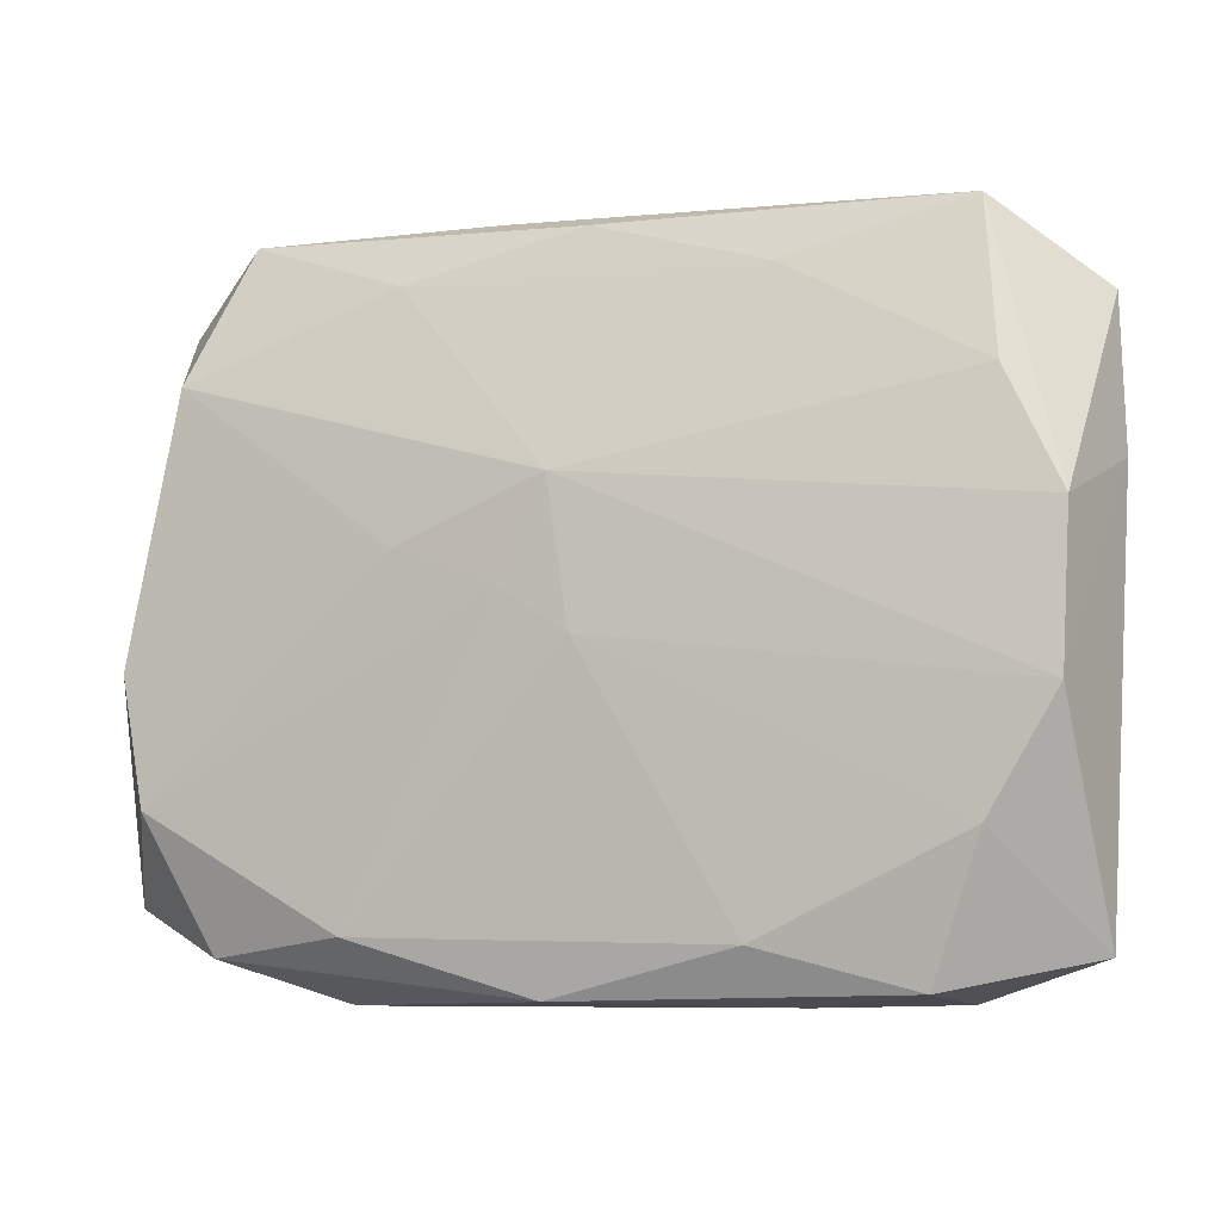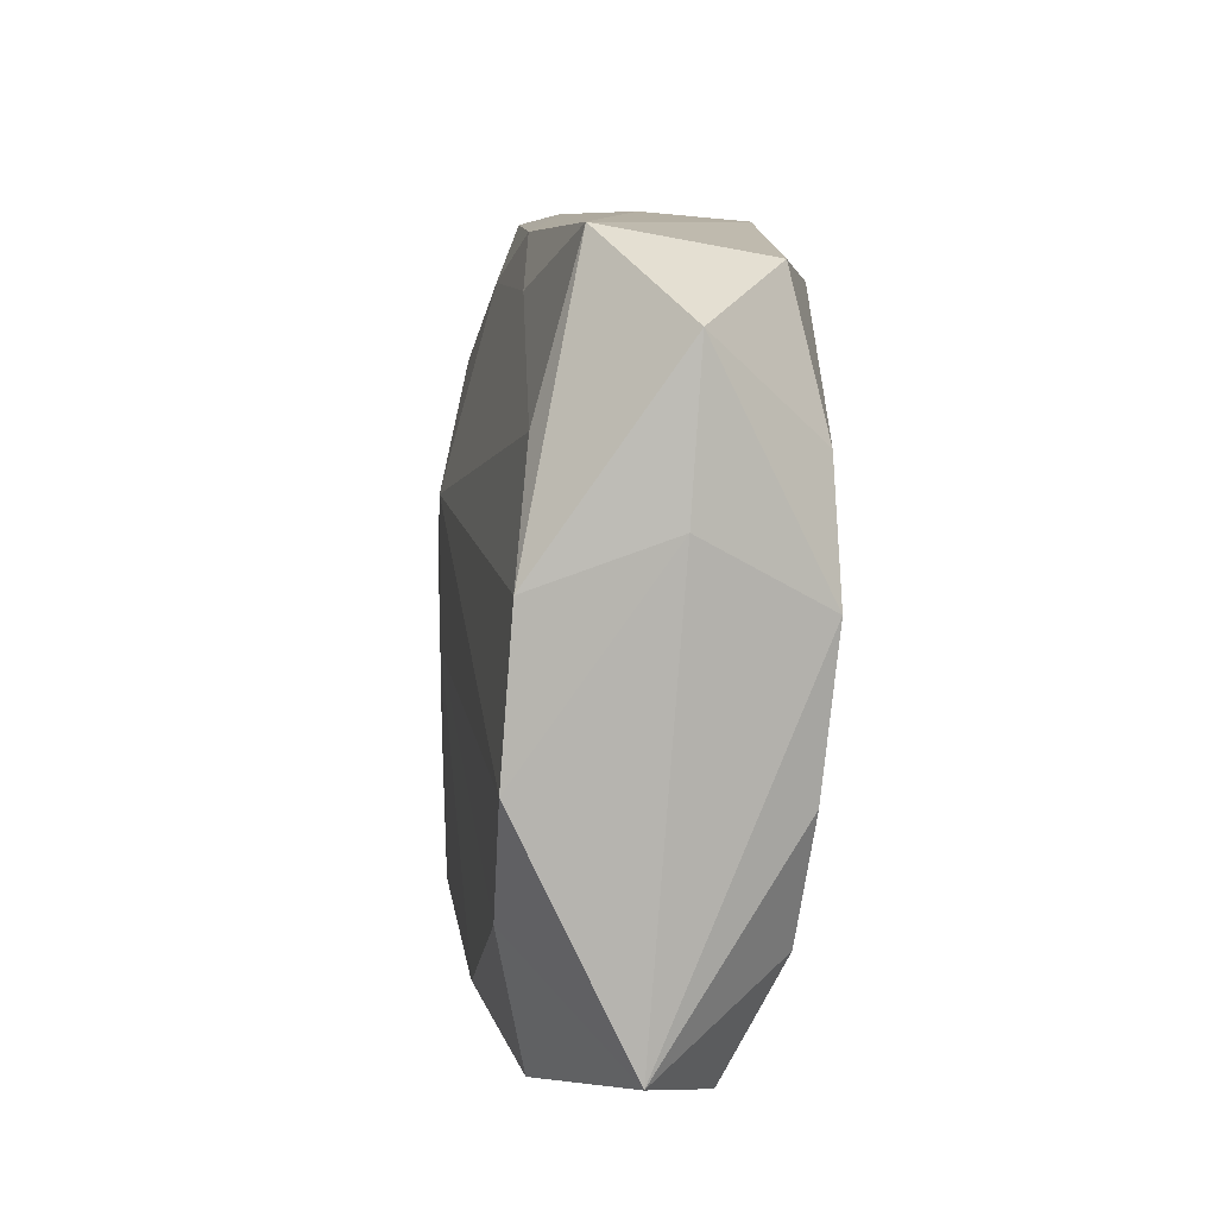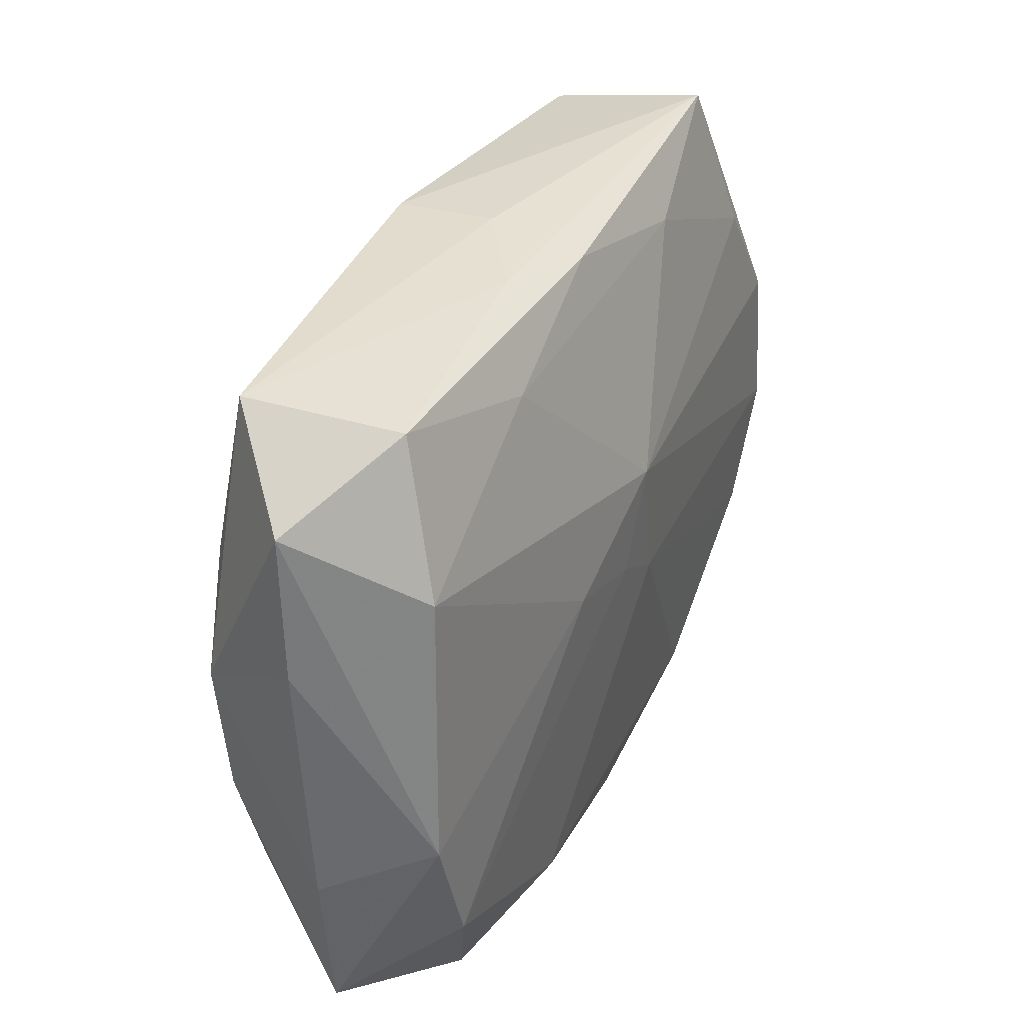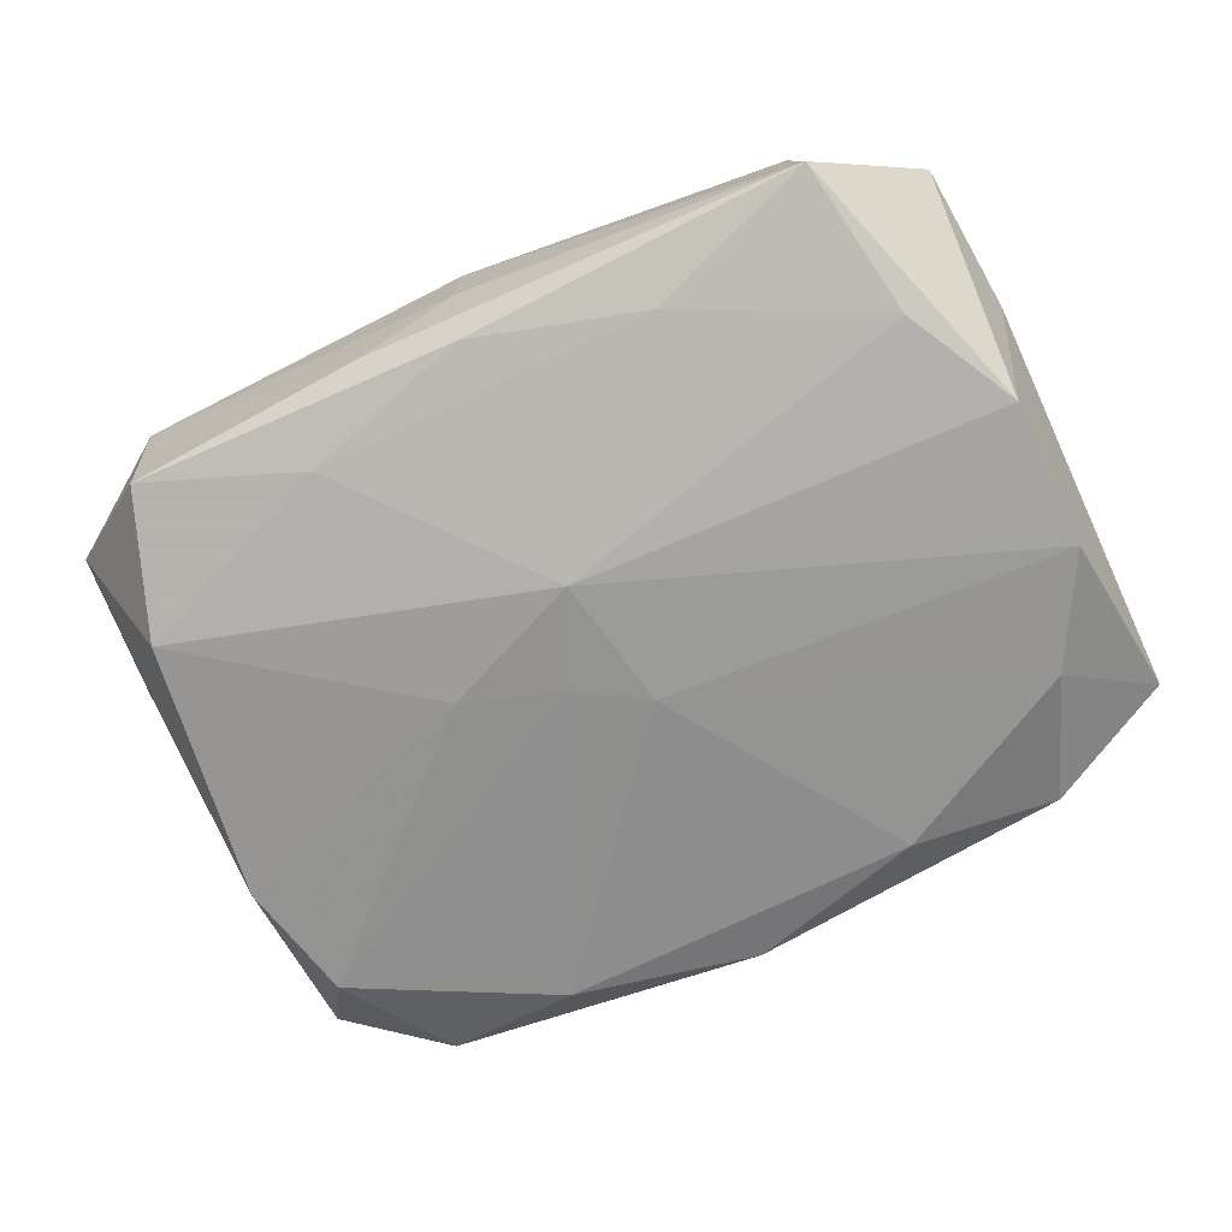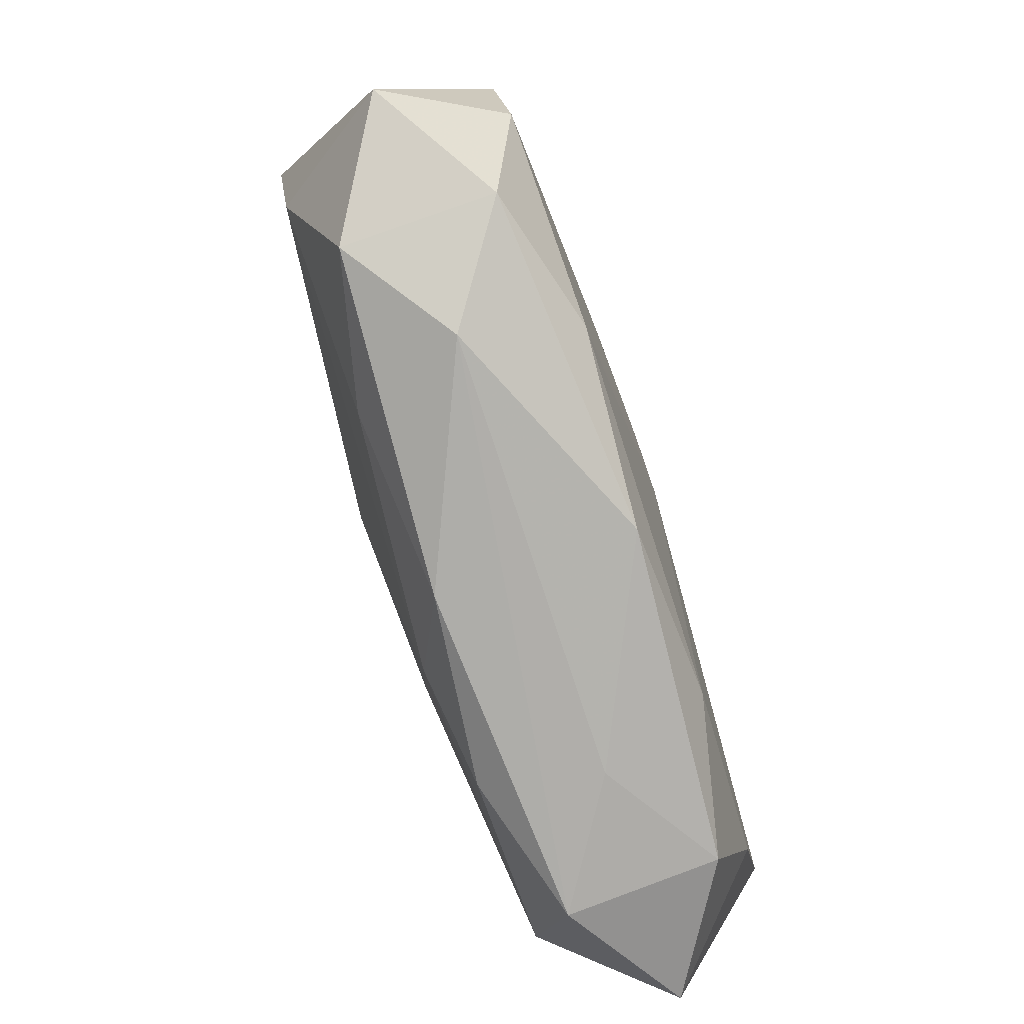
<metadata>
{"format":"obj","ext":"obj","renderer":"f3d","projection":"perspective","resolution":1024,"background":"white","views":[{"elev":-6.2,"azim":-157.6,"up":"+Y"},{"elev":7.1,"azim":-95.2,"up":"+Y"},{"elev":39.0,"azim":115.8,"up":"+Y"},{"elev":-66.7,"azim":-153.1,"up":"+Z"},{"elev":-78.5,"azim":109.5,"up":"+Y"}]}
</metadata>
<code>
v -0.009669 0.007496 0.006844
v 0.0212 0.006521 3.489e-05
v 0.02163 -0.01233 -0.001356
v -0.02 -0.003859 -0.005539
v 0.01789 0.009854 -0.005081
v -0.008386 0.0132 -0.003969
v 0.00426 0.01642 -0.001684
v -8.898e-05 0.01601 0.005872
v -0.01728 -0.01016 0.00503
v 0.009296 -0.01339 -0.006537
v -0.02005 0.002255 0.006208
v 4.941e-05 0.004883 -0.006965
v 0.01736 0.008675 0.005469
v 0.009043 -0.01345 0.003893
v 0.008393 0.01328 0.005985
v -0.01449 -0.01606 0.002627
v 0.006908 0.002146 -0.006861
v -0.01749 0.008426 -0.004322
v -0.01692 -0.009069 -0.005611
v 0.002162 0.0004332 -0.006965
v 0.02052 0.01323 0.0005405
v 0.01816 -0.008698 0.004252
v 0.0007512 -0.01585 -0.00578
v -0.0202 0.003068 -0.005021
v 0.01949 0.003368 0.00515
v 0.01864 -0.008234 -0.006475
v -0.0002367 0.01558 -0.003271
v -0.007735 -0.01358 -0.006065
v 0.007909 0.01354 -0.004197
v 0.01614 0.01613 0.004569
v 0.002943 0.003649 0.007028
v -0.0213 0.005235 0.0007948
v -0.0001852 0.01642 0.001191
v 0.01601 -0.01481 0.00205
v -0.01553 0.01434 0.004897
v 0.01991 -0.002433 -0.006025
v -0.002814 -0.01281 0.005224
v -0.0009069 -0.001558 -0.006965
v -0.006245 -0.002424 0.006804
v -0.01753 0.007767 0.006253
v -0.008876 -0.01612 -0.001021
v -0.01646 0.01559 -0.002268
v 0.02166 -0.005432 -0.0008509
v -0.008922 0.01356 0.006686
v 0.0111 -0.01633 -0.001438
v 0.003259 -0.004831 0.00652
v -0.02095 0.01205 0.001287
v 0.01947 -0.003124 0.004613
v 0.01593 -0.01436 -0.004878
v 0.0009189 -0.01609 0.00325
v -0.0194 -0.004596 0.00557
v -0.007887 -0.01499 0.004488
v -0.02069 -0.01406 -0.0006326
v -0.01449 -0.0154 -0.004353
v 0.01558 0.01623 -0.002769
f 21 55 30
f 7 42 33
f 33 30 7
f 7 30 55
f 42 7 27
f 27 7 55
f 5 55 21
f 5 17 12
f 42 18 24
f 24 18 12
f 31 39 46
f 13 30 15
f 44 31 15
f 15 31 13
f 47 35 42
f 47 24 32
f 42 24 47
f 11 47 32
f 32 53 11
f 46 39 37
f 37 39 9
f 9 53 16
f 16 53 54
f 54 41 16
f 42 27 6
f 12 18 6
f 6 18 42
f 29 27 55
f 55 5 29
f 29 5 12
f 12 6 29
f 29 6 27
f 4 24 12
f 4 53 32
f 32 24 4
f 21 30 25
f 25 30 13
f 25 31 46
f 13 31 25
f 36 3 26
f 26 17 36
f 17 5 36
f 36 5 21
f 44 15 8
f 8 15 30
f 8 35 44
f 8 30 33
f 33 42 8
f 42 35 8
f 44 35 40
f 35 47 40
f 47 11 40
f 1 11 39
f 1 31 44
f 39 31 1
f 44 40 1
f 1 40 11
f 51 53 9
f 51 11 53
f 9 39 51
f 39 11 51
f 52 37 9
f 9 16 52
f 50 37 52
f 52 16 50
f 38 10 28
f 38 4 12
f 26 3 49
f 49 10 26
f 54 28 23
f 28 10 23
f 10 49 23
f 23 41 54
f 19 28 54
f 54 53 19
f 53 4 19
f 19 38 28
f 4 38 19
f 21 25 2
f 2 36 21
f 46 37 22
f 12 17 20
f 20 38 12
f 20 17 26
f 26 10 20
f 10 38 20
f 43 25 3
f 43 2 25
f 3 36 43
f 36 2 43
f 3 22 34
f 34 49 3
f 3 25 48
f 48 22 3
f 48 25 46
f 46 22 48
f 14 37 50
f 50 34 14
f 14 22 37
f 14 34 22
f 41 23 45
f 45 23 49
f 49 34 45
f 45 34 50
f 50 16 45
f 45 16 41

</code>
